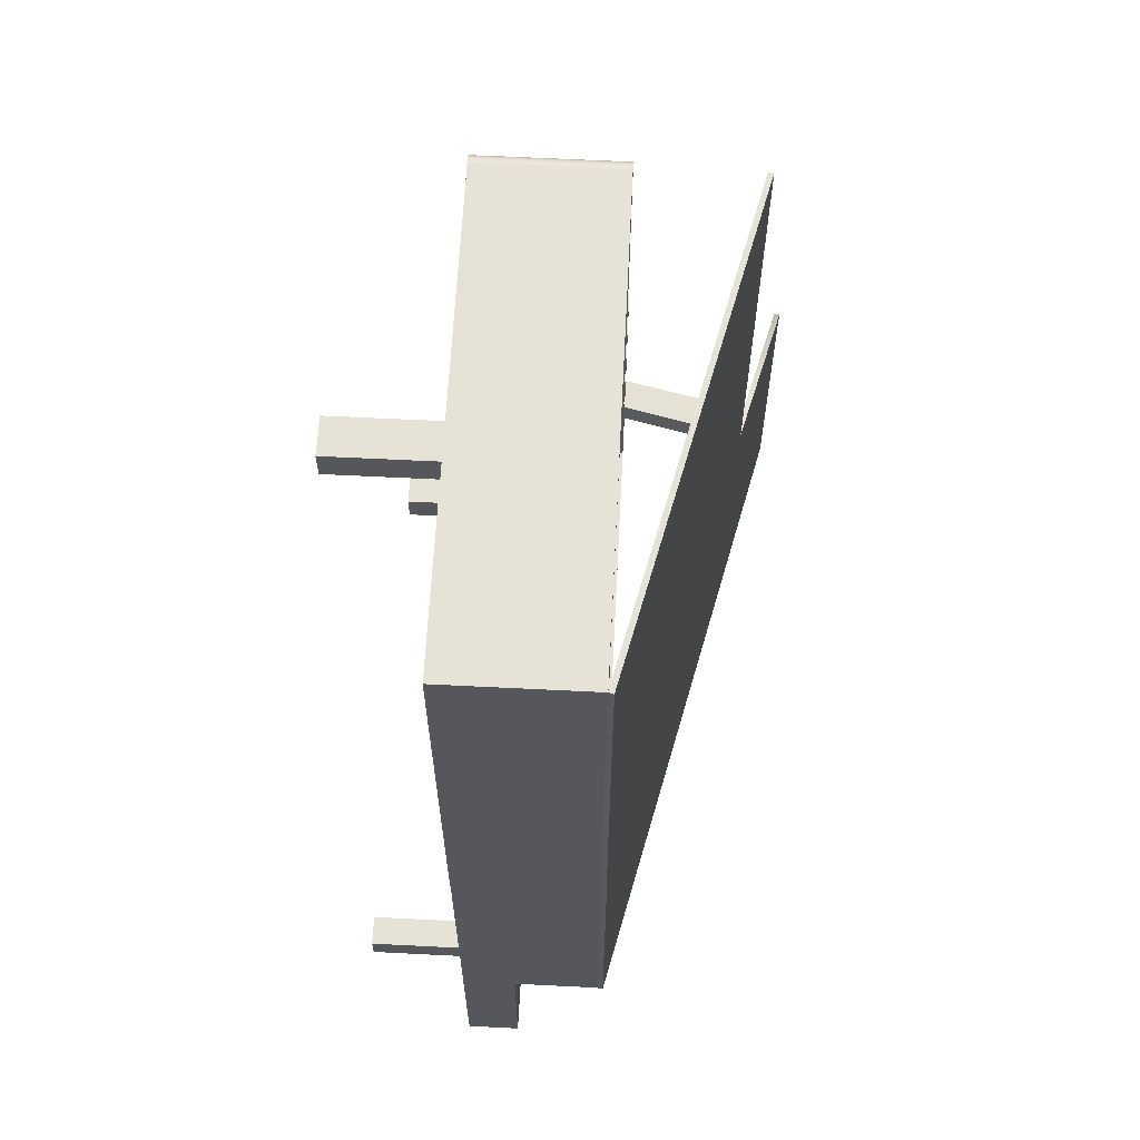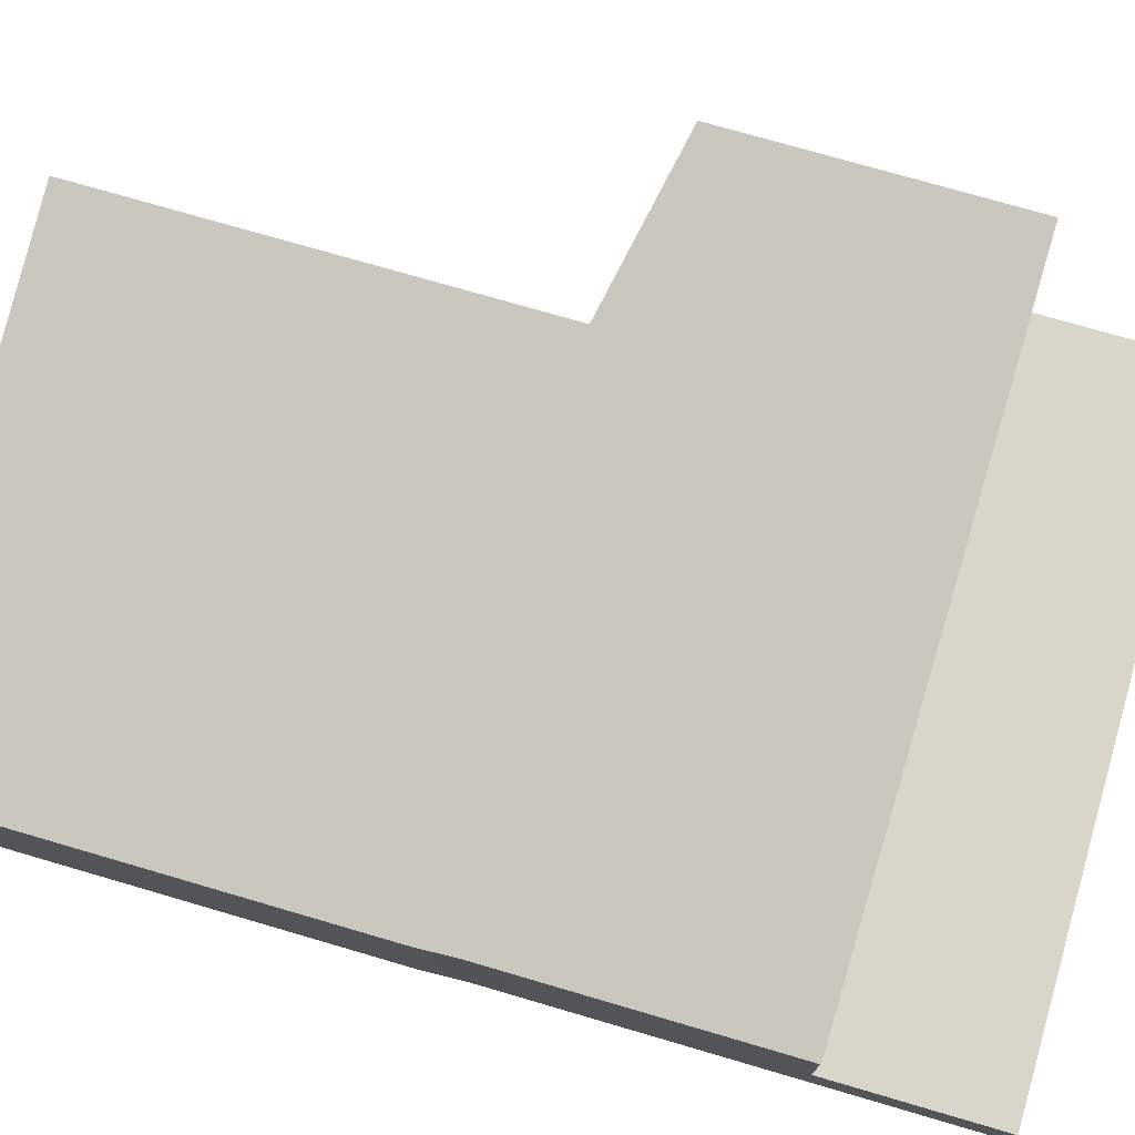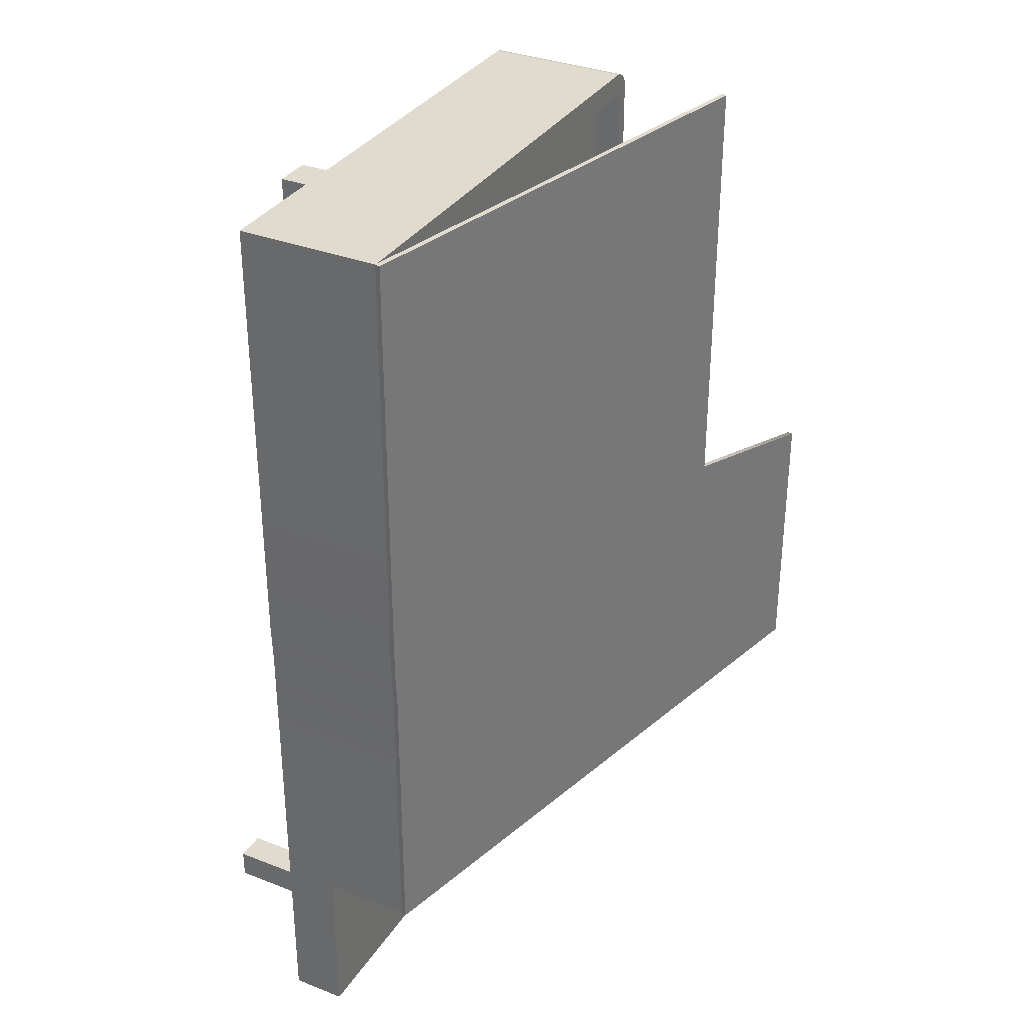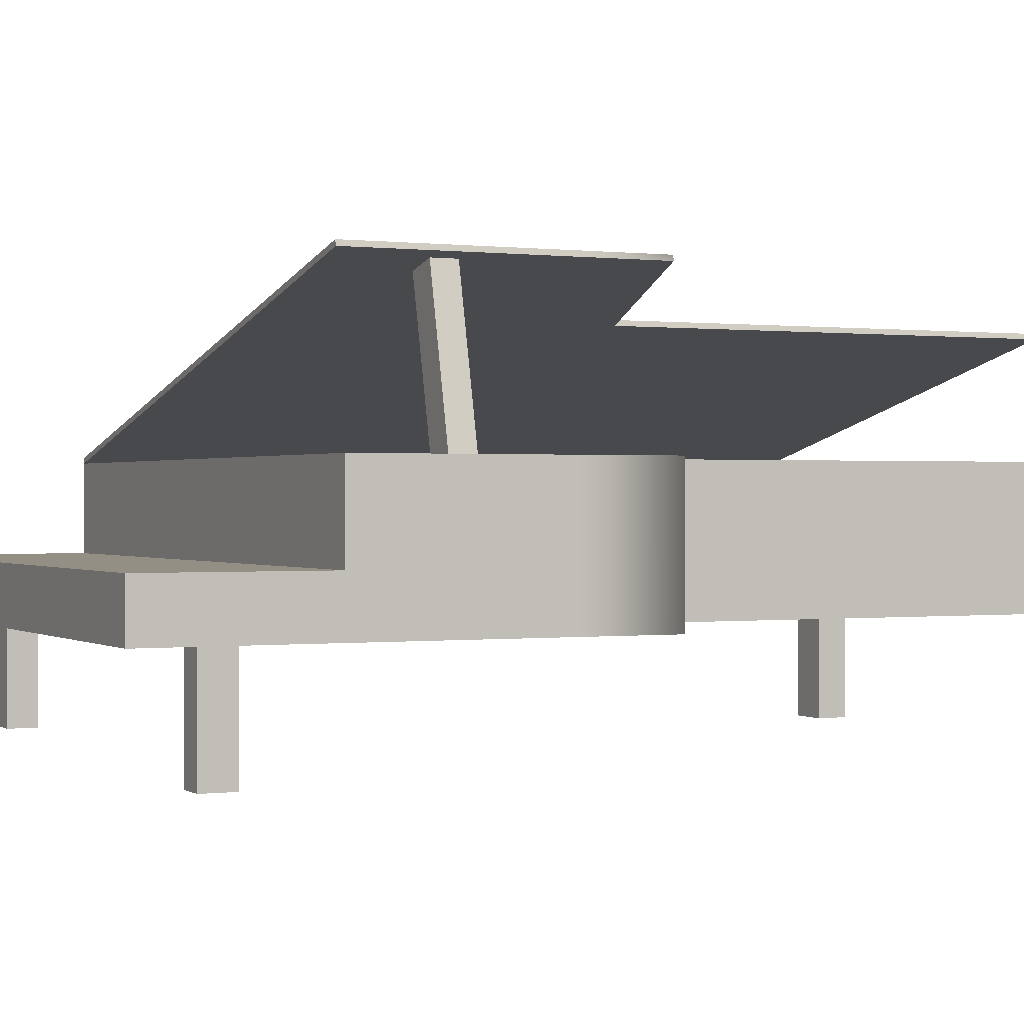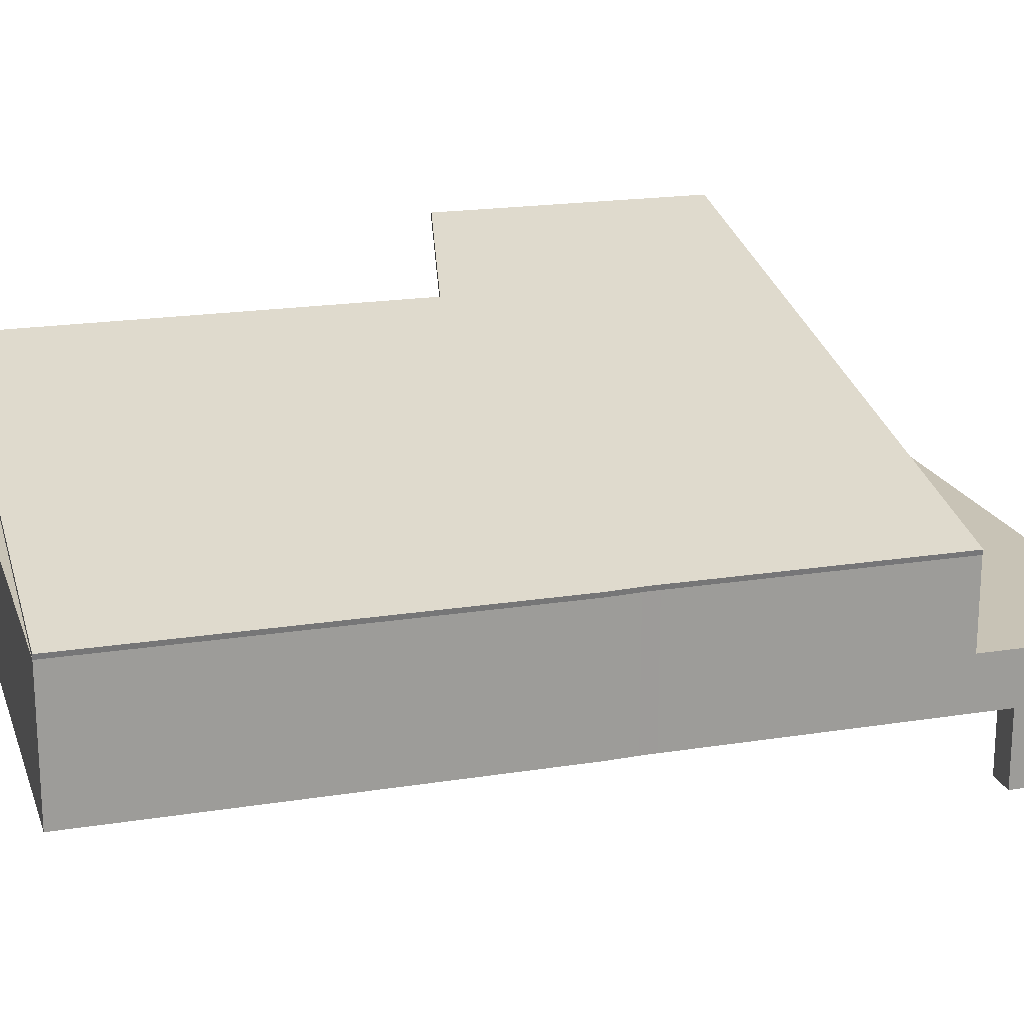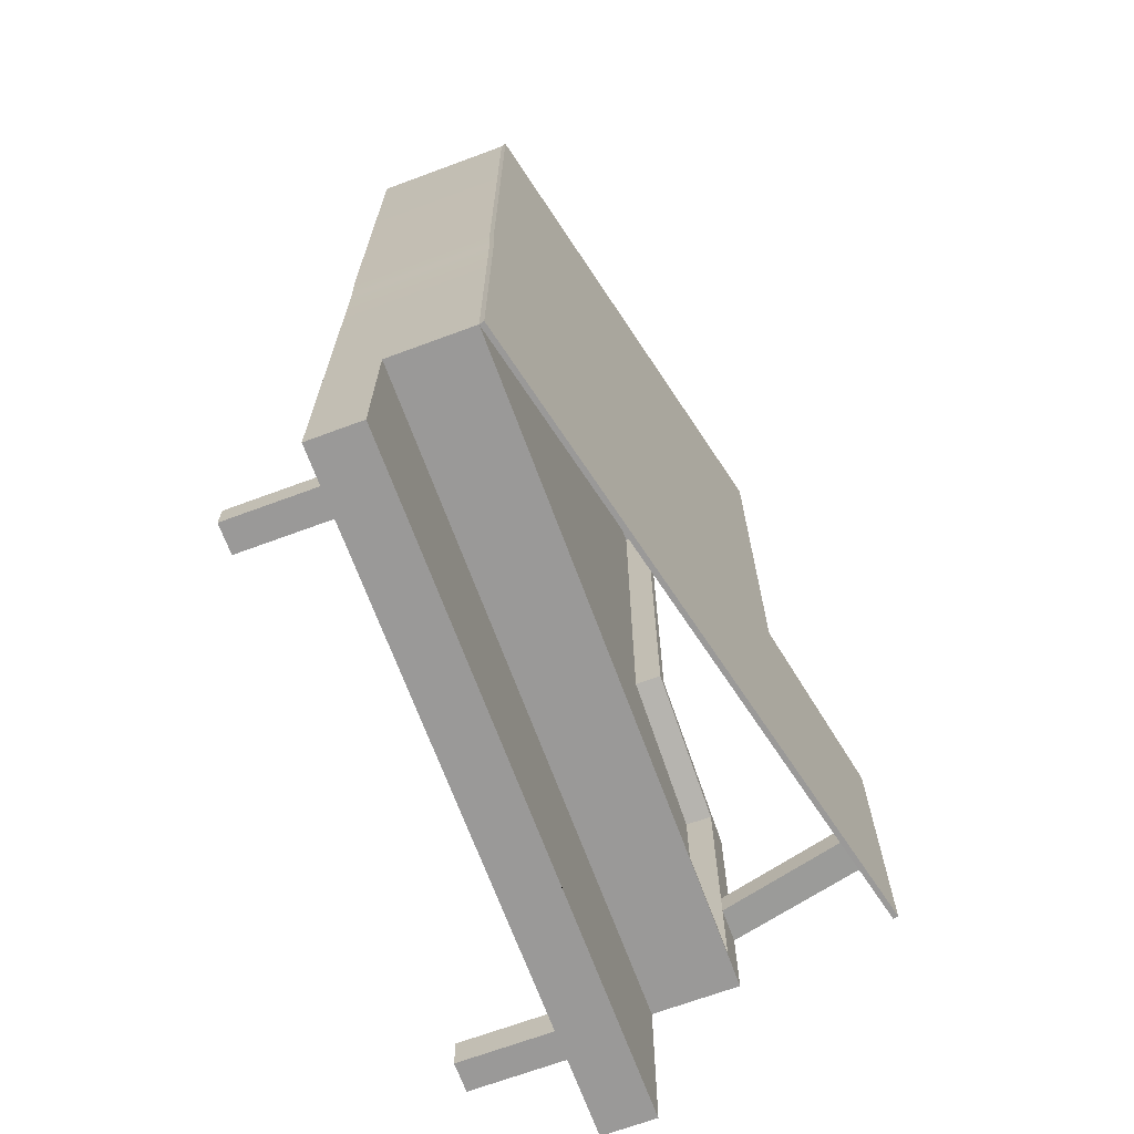
<metadata>
{"format":"obj","ext":"obj","renderer":"f3d","projection":"perspective","resolution":1024,"background":"white","views":[{"elev":63.3,"azim":92.9,"up":"+Z"},{"elev":74.5,"azim":106.3,"up":"+Y"},{"elev":33.6,"azim":118.0,"up":"+Z"},{"elev":0.3,"azim":-115.7,"up":"+Y"},{"elev":19.4,"azim":73.4,"up":"+Y"},{"elev":-69.1,"azim":110.3,"up":"+Z"}]}
</metadata>
<code>
g default
v -1.888 1.272 -4.46
v 2.005 0.3557 -4.46
v -1.885 1.284 -4.46
v 2.008 0.3673 -4.46
v -1.888 1.272 -3.32
v 2.005 0.3557 -3.32
v 2.008 0.3673 -3.32
v -1.885 1.284 -3.32
v -1.881 1.302 -4.46
v 2.013 0.3859 -4.46
v -1.881 1.302 -3.32
v 2.013 0.3859 -3.32
v 2.008 0.3673 -2.751
v 2.013 0.3859 -2.751
v -1.881 1.302 -2.751
v -1.885 1.284 -2.751
v -1.888 1.272 -2.751
v 2.005 0.3557 -2.751
v 2.018 0.3649 -2.528
v 2.023 0.3835 -2.528
v -0.8688 1.064 -2.528
v -0.8732 1.046 -2.528
v -0.8759 1.034 -2.528
v 2.016 0.3533 -2.528
v 2.018 0.3649 0.09898
v 2.023 0.3835 0.09898
v -0.8688 1.064 0.09898
v -0.8732 1.046 0.09898
v -0.8759 1.034 0.09898
v 2.016 0.3533 0.09898
v -1.881 1.302 -4.46
v 2.013 0.3859 -4.46
v -1.881 1.302 -3.32
v 2.013 0.3859 -3.32
v -1.881 1.302 -2.751
v 2.013 0.3859 -2.751
v -0.8688 1.064 -2.528
v 2.023 0.3835 -2.528
v -0.8688 1.064 0.09898
v 2.023 0.3835 0.09898
v -1.995 -0.4791 -4.46
v 2.005 -0.4791 -4.46
v -1.995 -0.1601 -4.46
v 2.005 -0.1601 -4.46
v -1.995 -0.1601 -5.46
v 2.005 -0.1601 -5.46
v -1.995 -0.4791 -5.46
v 2.005 -0.4791 -5.46
v -1.995 -0.4791 -3.32
v 2.005 -0.4791 -3.32
v -1.995 0.3556 -4.46
v 2.005 0.3556 -4.46
v -1.995 0.3556 -3.32
v 2.005 0.3556 -3.32
v 2.005 0.3556 -2.751
v -1.995 0.3556 -2.751
v -1.995 -0.4791 -2.751
v 2.005 -0.4791 -2.751
v 2.015 0.3556 -2.528
v -0.9552 0.3556 -2.528
v -0.9552 -0.4791 -2.528
v 2.015 -0.4791 -2.528
v 2.015 0.3556 0.09898
v 2.015 -0.4791 0.09898
v -1.995 0.3556 -4.46
v 2.005 0.3556 -4.46
v -1.995 0.3556 -3.32
v 2.005 0.3556 -3.32
v -1.995 0.3556 -2.751
v 2.005 0.3556 -2.751
v 2.015 0.3556 -2.528
v -1.791 0.3556 -4.442
v 1.685 0.3556 -4.442
v -1.791 0.3556 -3.339
v 1.685 0.3556 -3.339
v -1.791 0.3556 -2.789
v 1.685 0.3556 -2.789
v -0.8872 0.3556 -2.574
v 1.694 0.3556 -2.574
v -0.8872 0.3556 -0.0332
v 1.694 0.3556 -0.0332
v -1.791 0.1972 -4.442
v 1.685 0.1972 -4.442
v -1.791 0.1972 -3.339
v 1.685 0.1972 -3.339
v -1.791 0.1972 -2.789
v 1.685 0.1972 -2.789
v -0.8872 0.1972 -2.574
v 1.694 0.1972 -2.574
v -0.8872 0.1972 -0.0332
v 1.694 0.1972 -0.0332
v -1.803 -0.1601 -4.46
v -1.803 -0.1601 -5.46
v -1.995 0.3556 -3.963
v -1.995 0.3556 -3.818
v -1.791 0.3556 -3.82
v -1.791 0.3556 -3.961
v -1.785 1.269 -3.963
v -1.785 1.269 -3.818
v -1.586 1.224 -3.82
v -1.586 1.224 -3.961
v -0.07323 -0.4791 -5.46
v 1.982 -0.4791 -5.46
v 1.982 -0.4791 -4.46
v -0.07323 -0.4791 -4.46
v -1.749 -0.4791 -5.057
v -1.749 -0.4791 -4.863
v -1.563 -0.4791 -5.057
v -1.563 -0.4791 -4.863
v 1.484 -0.4791 -5.047
v 1.662 -0.4791 -5.047
v 1.662 -0.4791 -4.873
v 1.484 -0.4791 -4.873
v 1.484 -1.109 -5.047
v 1.662 -1.109 -5.047
v 1.662 -1.109 -4.873
v 1.484 -1.109 -4.873
v -1.749 -1.138 -5.057
v -1.749 -1.138 -4.863
v -1.563 -1.138 -5.057
v -1.563 -1.138 -4.863
v 0.4151 -0.4791 -0.4873
v 0.6451 -0.4791 -0.4873
v 0.6451 -0.4791 -0.3052
v 0.4151 -0.4791 -0.3052
v 0.4151 -1.137 -0.4873
v 0.6451 -1.137 -0.4873
v 0.6451 -1.137 -0.3052
v 0.4151 -1.137 -0.3052
v -0.95 0.3556 0.02638
v -0.9351 0.3556 0.05567
v -0.9118 0.3556 0.07891
v -0.8826 0.3556 0.09384
v -0.8501 0.3556 0.09898
v -0.9552 0.3556 -0.00609
v -0.8826 -0.4791 0.09384
v -0.9118 -0.4791 0.07891
v -0.9351 -0.4791 0.05567
v -0.95 -0.4791 0.02638
v -0.9552 -0.4791 -0.00609
v -0.8501 -0.4791 0.09898
g pasted__pCube2
f 1 2 6 5
f 7 6 2 4 10 12
f 32 31 33 34
f 4 3 9 10
f 8 11 9 3 1 5
f 25 26 27 28 29 30
f 34 33 35 36
f 16 15 11 8 5 17
f 5 6 18 17
f 13 18 6 7 12 14
f 13 14 20 19
f 36 35 37 38
f 15 16 22 21
f 16 17 23 22
f 17 18 24 23
f 18 13 19 24
f 19 20 26 25
f 38 37 39 40
f 21 22 28 27
f 22 23 29 28
f 23 24 30 29
f 24 19 25 30
f 10 9 31 32
f 9 11 33 31
f 12 10 32 34
f 11 15 35 33
f 14 12 34 36
f 15 21 37 35
f 20 14 36 38
f 21 27 39 37
f 27 26 40 39
f 26 20 38 40
f 2 1 3 4
f 45 46 48 47
f 114 115 116 117
f 42 48 46 44
f 47 41 43 45
f 41 42 50 49
f 50 42 44 52 54
f 83 82 84 85
f 44 43 51 52
f 49 53 51 43 41
f 63 134 141 64
f 85 84 86 87
f 56 53 49 57
f 49 50 58 57
f 58 50 54 55
f 87 86 88 89
f 60 56 57 61
f 57 58 62 61
f 62 58 55 59
f 89 88 90 91
f 140 135 60 61
f 126 127 128 129
f 63 64 62 59
f 52 51 65 66
f 51 53 67 65
f 54 52 66 68
f 53 56 69 67
f 55 54 68 70
f 56 60 69
f 59 55 70 71
f 63 59 71
f 66 65 72 73
f 98 99 100 101
f 68 66 73 75
f 67 69 76 74
f 70 68 75 77
f 69 60 78 76
f 71 70 77 79
f 60 135 80 78
f 63 71 79 81
f 73 72 82 83
f 72 74 84 82
f 75 73 83 85
f 74 76 86 84
f 77 75 85 87
f 76 78 88 86
f 79 77 87 89
f 78 80 90 88
f 80 81 91 90
f 81 79 89 91
f 43 44 92
f 46 45 93
f 93 45 43 92 44 46
f 65 67 95 94
f 67 74 96 95
f 74 72 97 96
f 72 65 94 97
f 94 95 99 98
f 95 96 100 99
f 96 97 101 100
f 97 94 98 101
f 47 48 103 102
f 48 42 104 103
f 42 41 105 104
f 119 118 120 121
f 41 47 106 107
f 47 102 108 106
f 102 105 109 108
f 105 41 107 109
f 102 103 111 110
f 103 104 112 111
f 104 105 113 112
f 105 102 110 113
f 110 111 115 114
f 111 112 116 115
f 112 113 117 116
f 113 110 114 117
f 107 106 118 119
f 106 108 120 118
f 108 109 121 120
f 109 107 119 121
f 61 62 123 122
f 62 64 124 123
f 64 141 125 124
f 122 123 127 126
f 123 124 128 127
f 124 125 129 128
f 125 122 126 129
f 80 134 63 81
f 125 140 61 122
f 134 133 136 141
f 133 132 137 136
f 132 131 138 137
f 131 130 139 138
f 130 135 140 139
f 80 135 130
f 80 130 131
f 80 131 132
f 80 132 133
f 80 133 134
f 125 141 136
f 125 136 137
f 125 137 138
f 125 138 139
f 125 139 140

</code>
